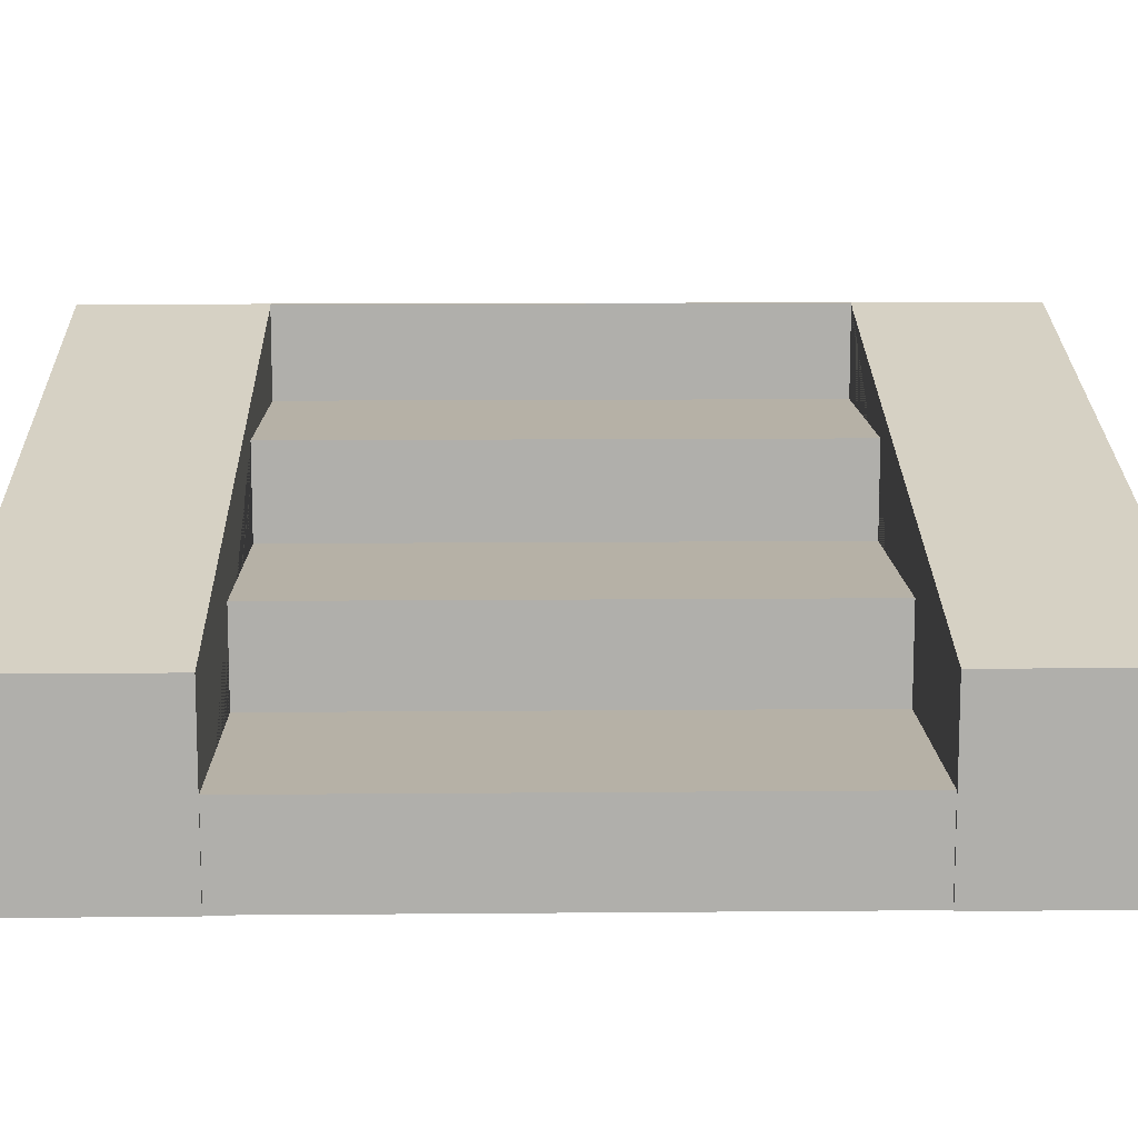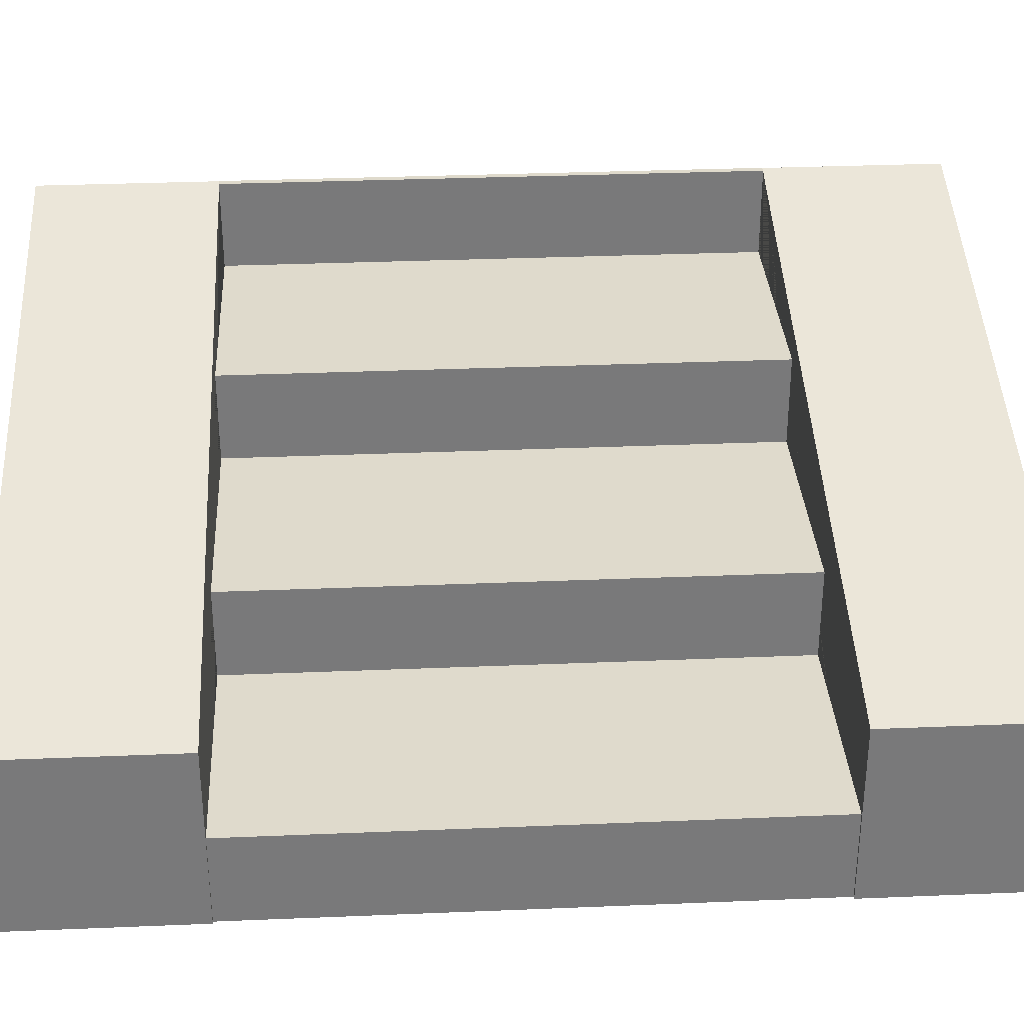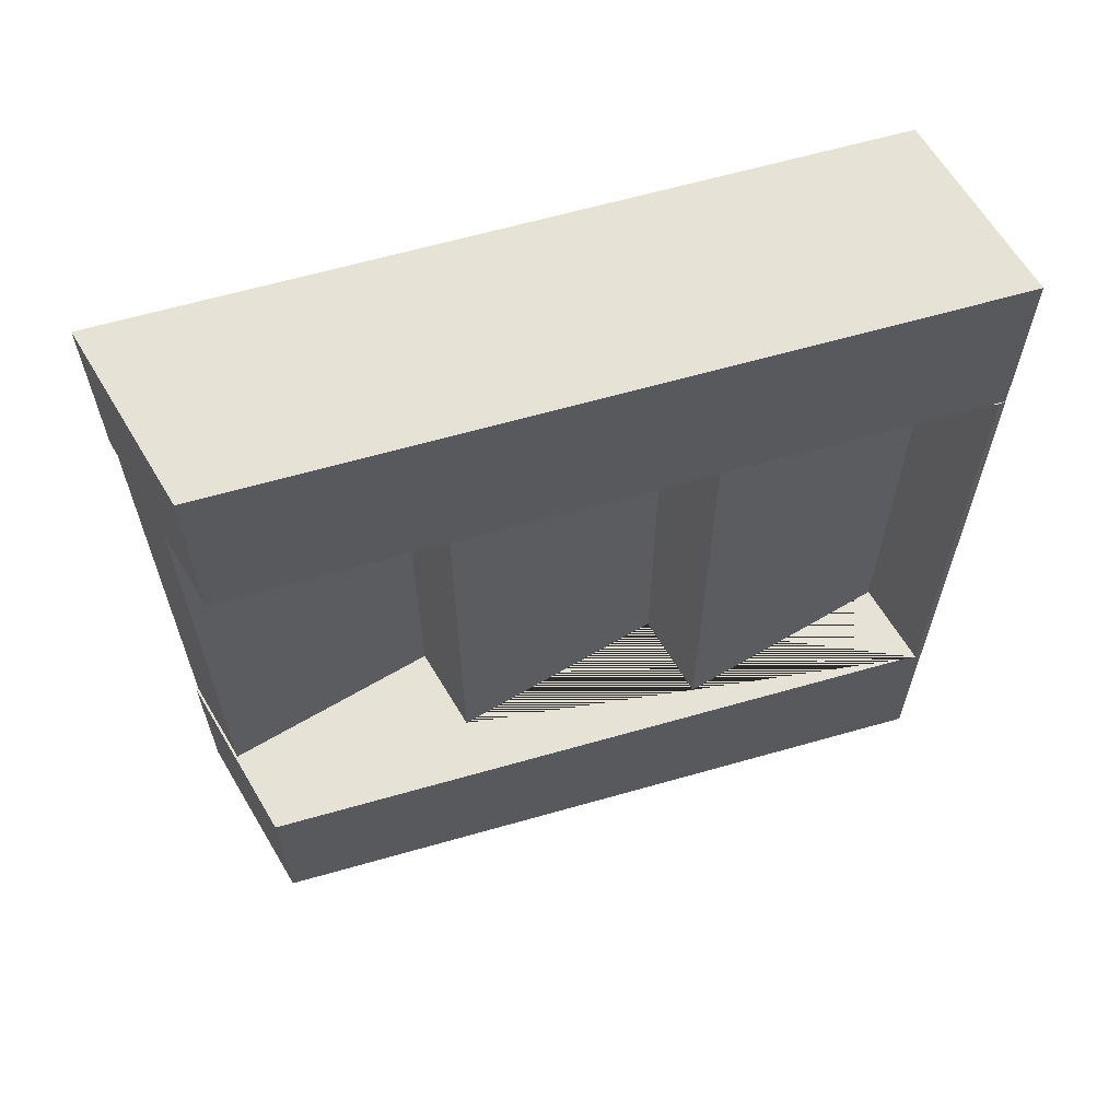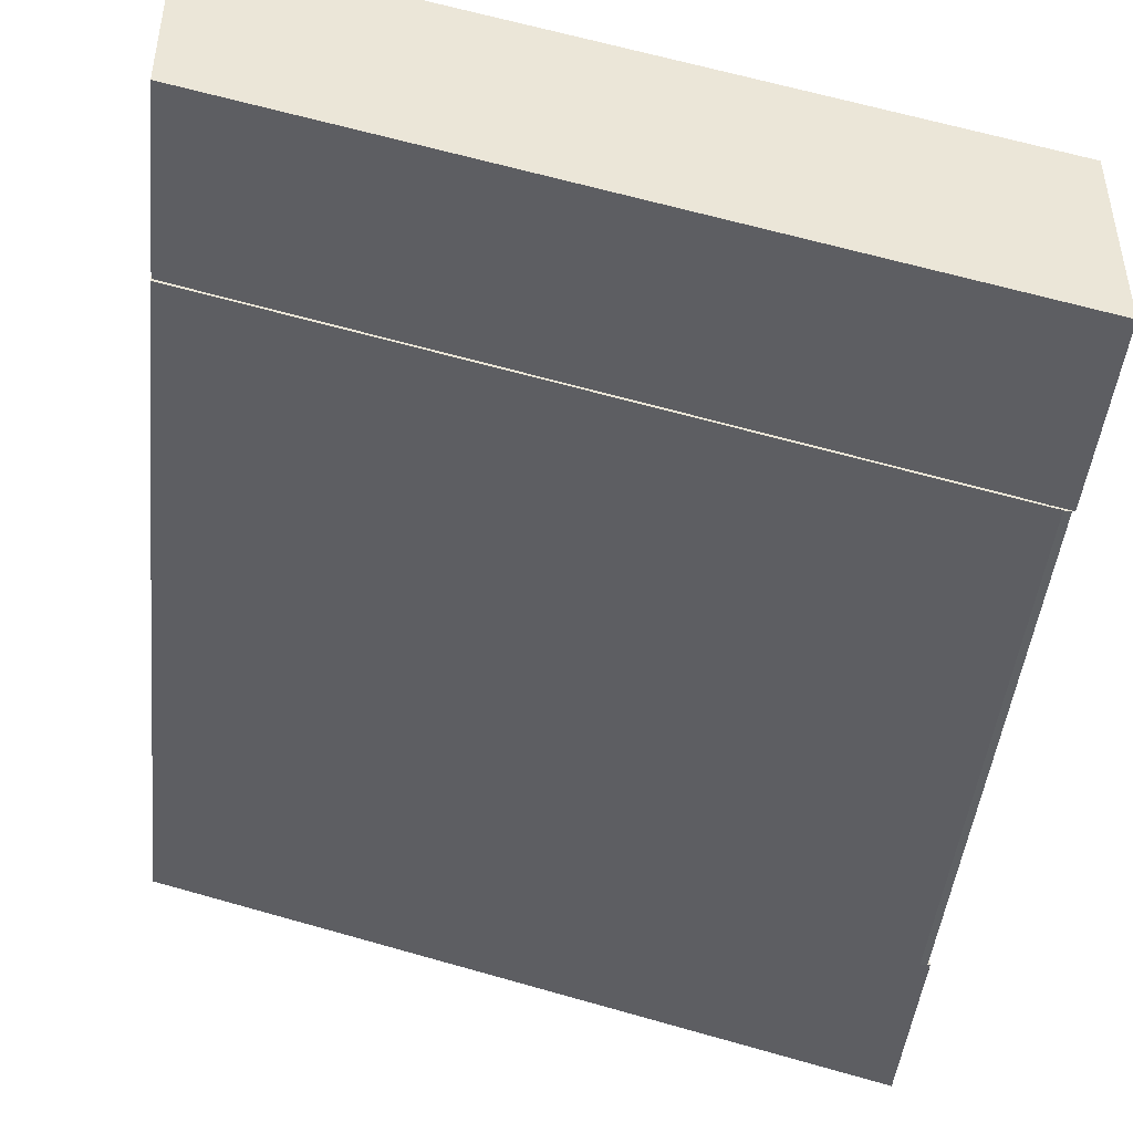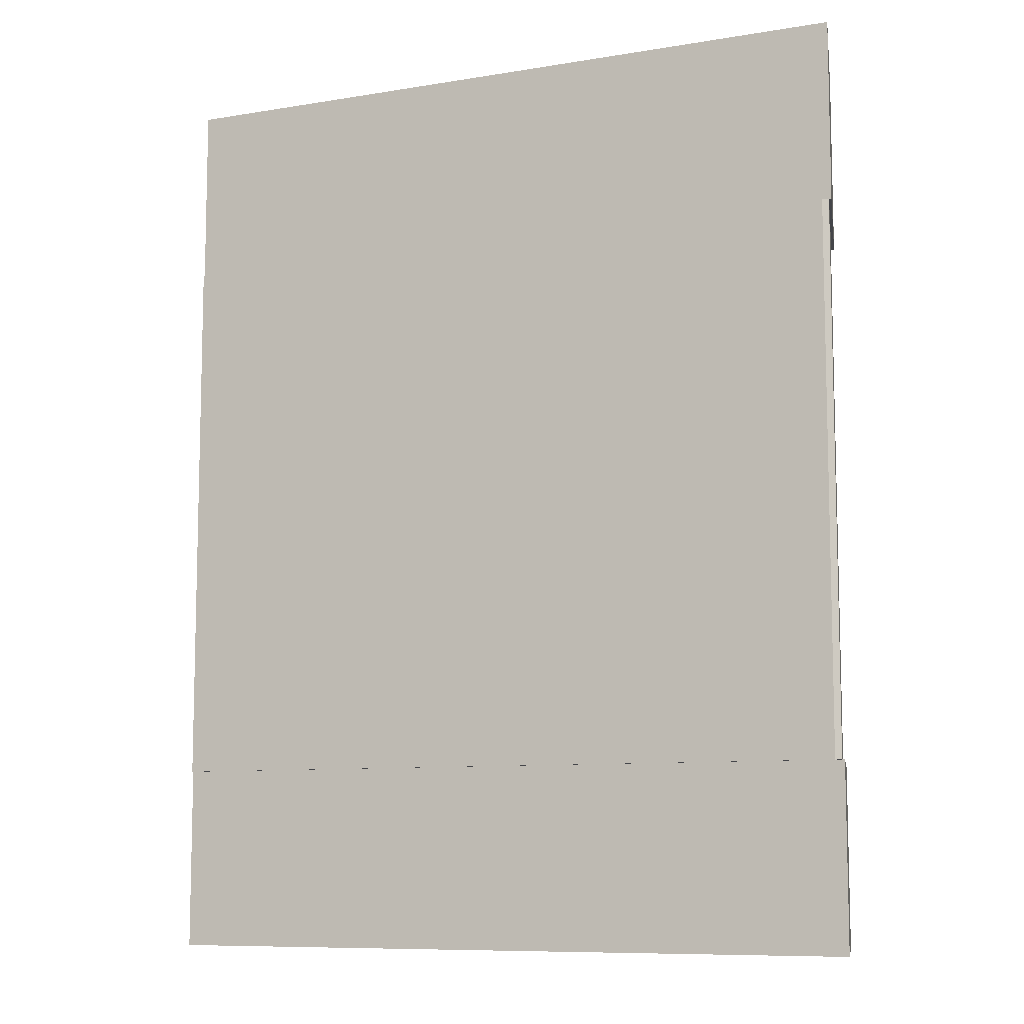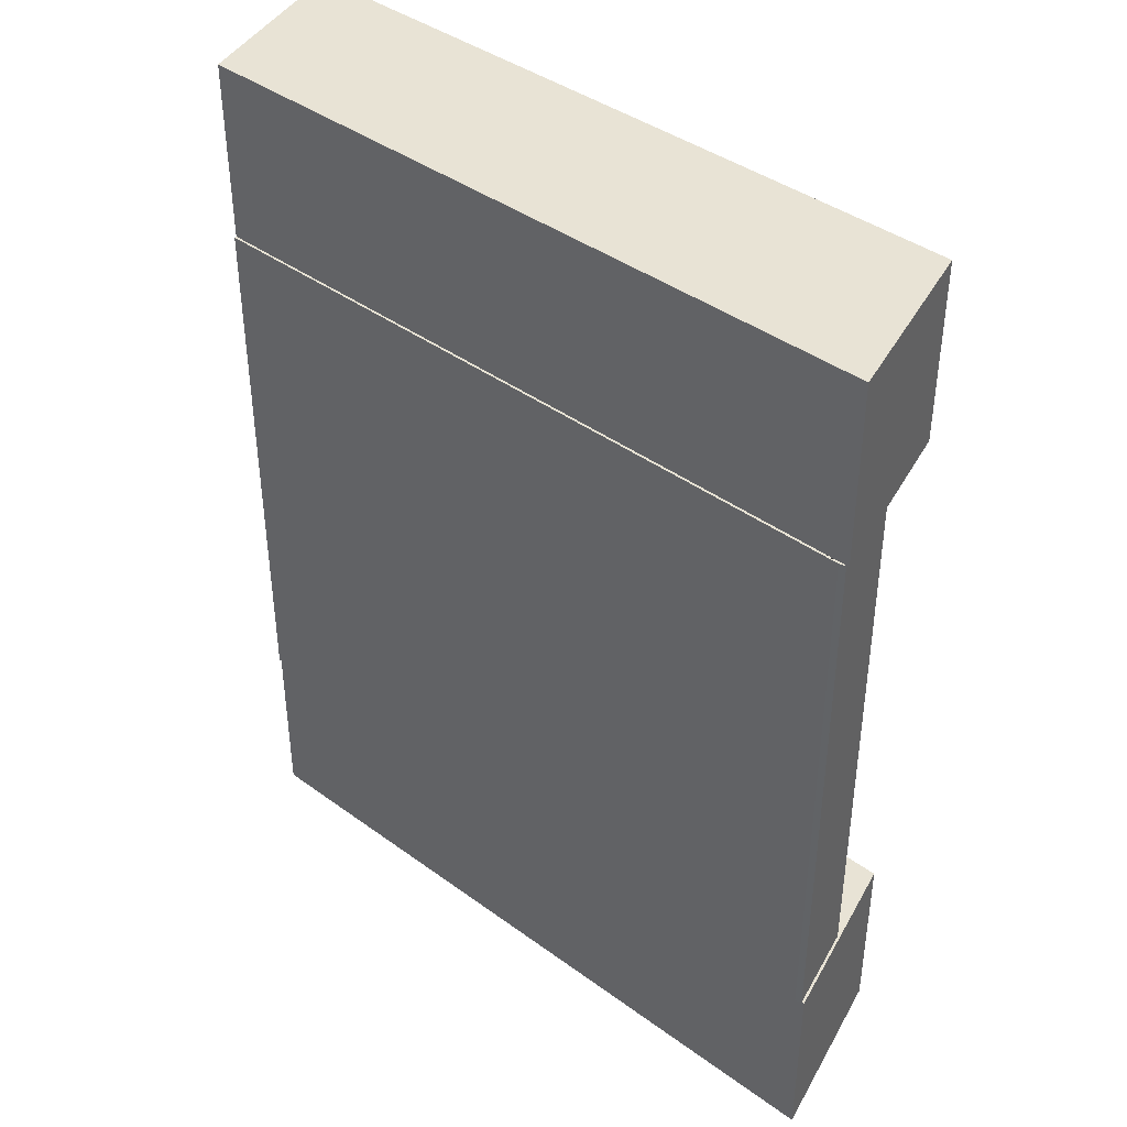
<metadata>
{"format":"obj","ext":"obj","renderer":"f3d","projection":"perspective","resolution":1024,"background":"white","views":[{"elev":12.1,"azim":88.8,"up":"+Y"},{"elev":32.5,"azim":86.7,"up":"+Y"},{"elev":63.8,"azim":149.2,"up":"+Z"},{"elev":-45.4,"azim":-5.9,"up":"+Y"},{"elev":-9.1,"azim":9.1,"up":"+Z"},{"elev":41.0,"azim":26.8,"up":"+Z"}]}
</metadata>
<code>
o Bridge
v -0.9972 0.15 -0.3
v -1.757 0.55 -0.3
v -0.9972 0.15 -0.5
v -1.757 0.55 -0.5
v -0.9972 0.35 -0.3
v -1.757 0.35 -0.3
v -1.757 0.35 -0.5
v -0.9972 0.35 -0.5
v -0.9972 0.35 -0.3
v -1.757 0.55 -0.3
v -1.757 0.55 -0.5
v -0.9972 0.35 -0.5
v -1.757 0.35 -0.3
v -0.9972 0.15 -0.3
v -0.9972 0.15 -0.5
v -1.757 0.35 -0.5
v -1 0.15 0.3
v -1 0.15 -0.3
v -1 0.25 0.3
v -1.75 0.55 0.3
v -1.25 0.25 0.3
v -1.25 0.35 0.3
v -1.5 0.35 0.3
v -1.5 0.45 0.3
v -1.75 0.45 0.3
v -1.75 0.55 -0.3
v -1 0.25 -0.3
v -1.75 0.45 -0.3
v -1.5 0.45 -0.3
v -1.5 0.35 -0.3
v -1.25 0.35 -0.3
v -1.25 0.25 -0.3
v -1.758 0.55 -0.3
v -1.758 0.55 0.3
v -1.758 0.55 0.15
v -1.758 0.3686 -0.02783
v -1.007 0.15 0.3
v -1.758 0.3475 0.3
v -1.758 0.3475 -0.3
v -1.007 0.15 -0.3
v -0.9972 0.15 0.5
v -1.757 0.55 0.5
v -0.9972 0.15 0.3
v -1.757 0.55 0.3
v -0.9972 0.35 0.5
v -1.757 0.35 0.5
v -1.757 0.35 0.3
v -0.9972 0.35 0.3
v -0.9972 0.35 0.5
v -1.757 0.55 0.5
v -1.757 0.55 0.3
v -0.9972 0.35 0.3
v -1.757 0.35 0.5
v -0.9972 0.15 0.5
v -0.9972 0.15 0.3
v -1.757 0.35 0.3
f 4 2 10 11
f 6 2 4 7
f 5 9 10 2 6
f 15 16 7 8 3
f 7 4 11 12 8
f 3 8 5 1
f 14 15 3 1
f 13 6 7 16
f 11 10 9 12
f 8 12 9 5
f 15 14 13 16
f 1 5 6 13 14
f 38 34 35 36 33 39
f 33 36 35
f 39 40 37 38
f 44 42 50 51
f 46 42 44 47
f 45 49 50 42 46
f 55 56 47 48 43
f 47 44 51 52 48
f 43 48 45 41
f 54 55 43 41
f 53 46 47 56
f 51 50 49 52
f 48 52 49 45
f 55 54 53 56
f 41 45 46 53 54
f 37 17 19 21 22 23 24 25 20 34 38
f 26 28 29 30 31 32 27 18 40 39 33
f 40 18 17 37
f 18 27 19 17
f 26 20 25 28
f 28 25 24 29
f 29 24 23 30
f 30 23 22 31
f 31 22 21 32
f 32 21 19 27
f 35 34 20 26 33

</code>
